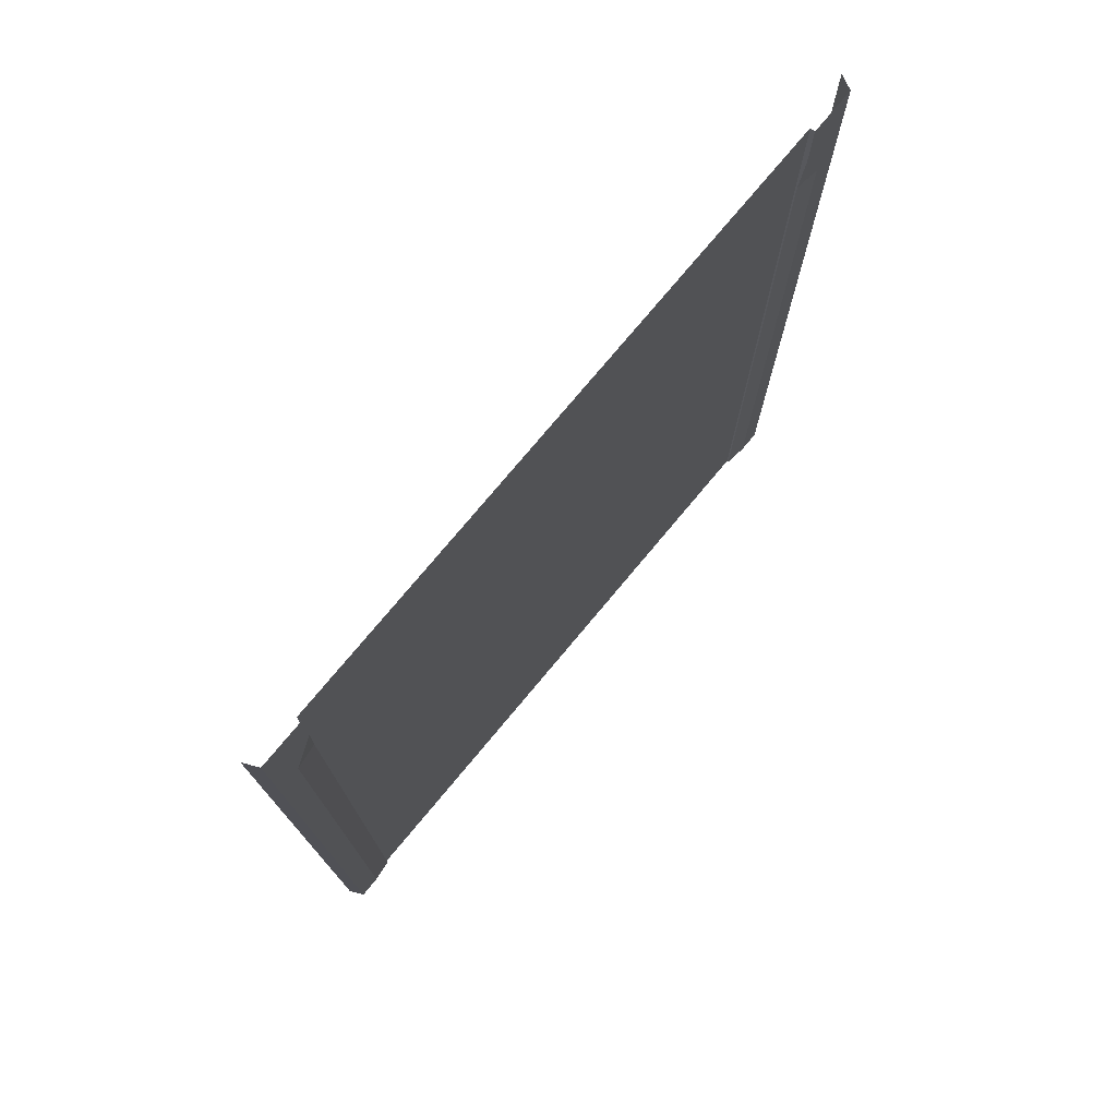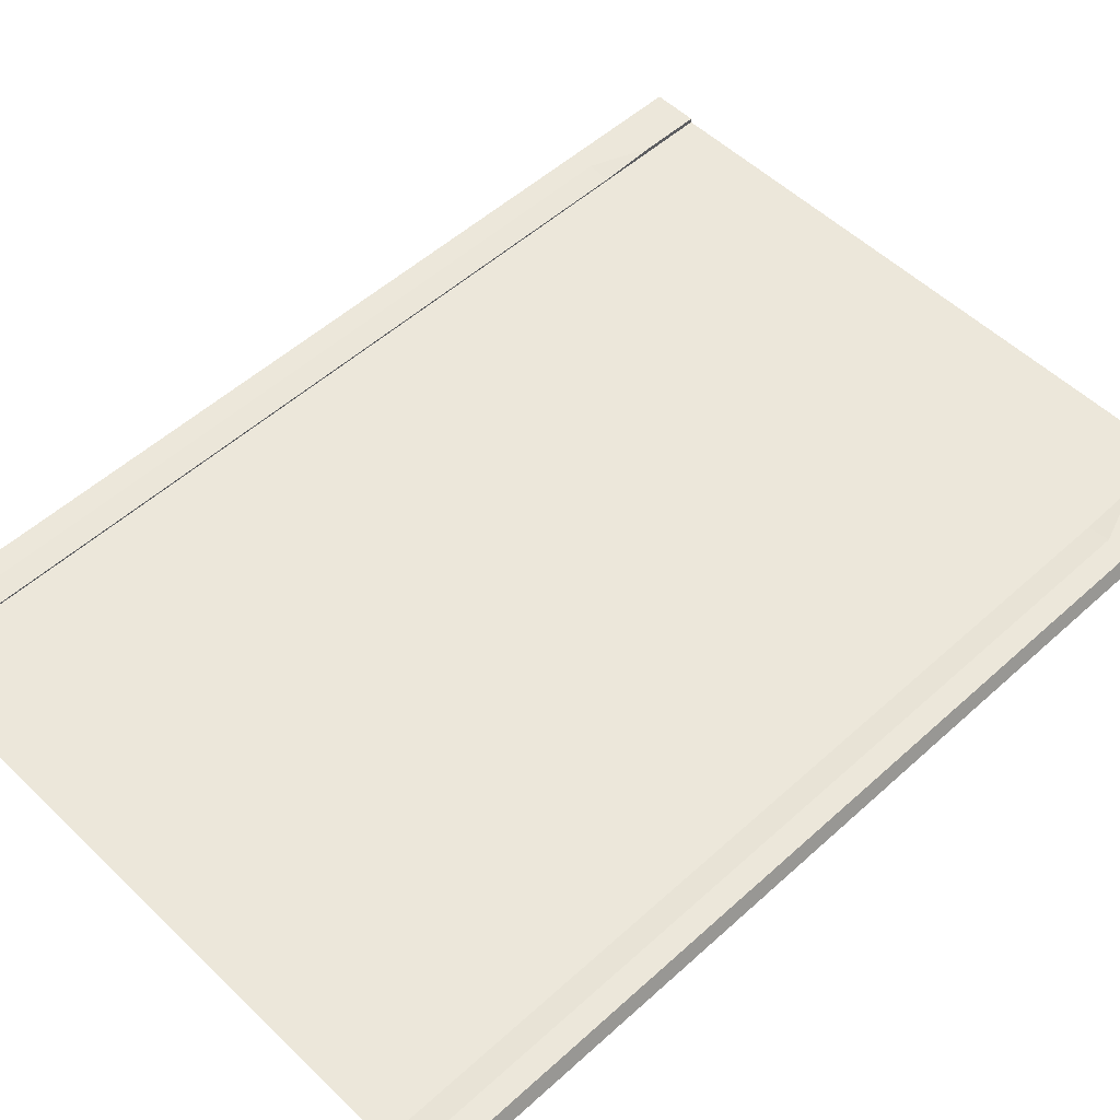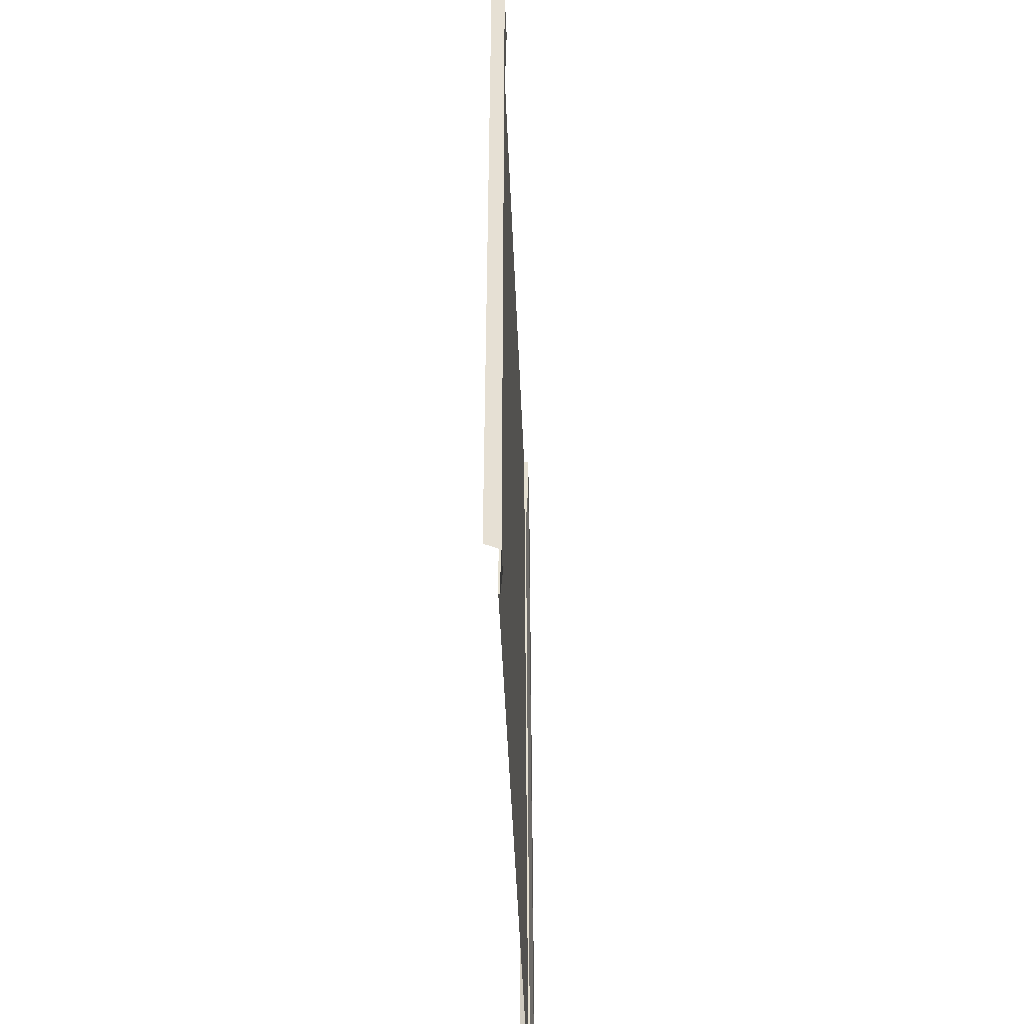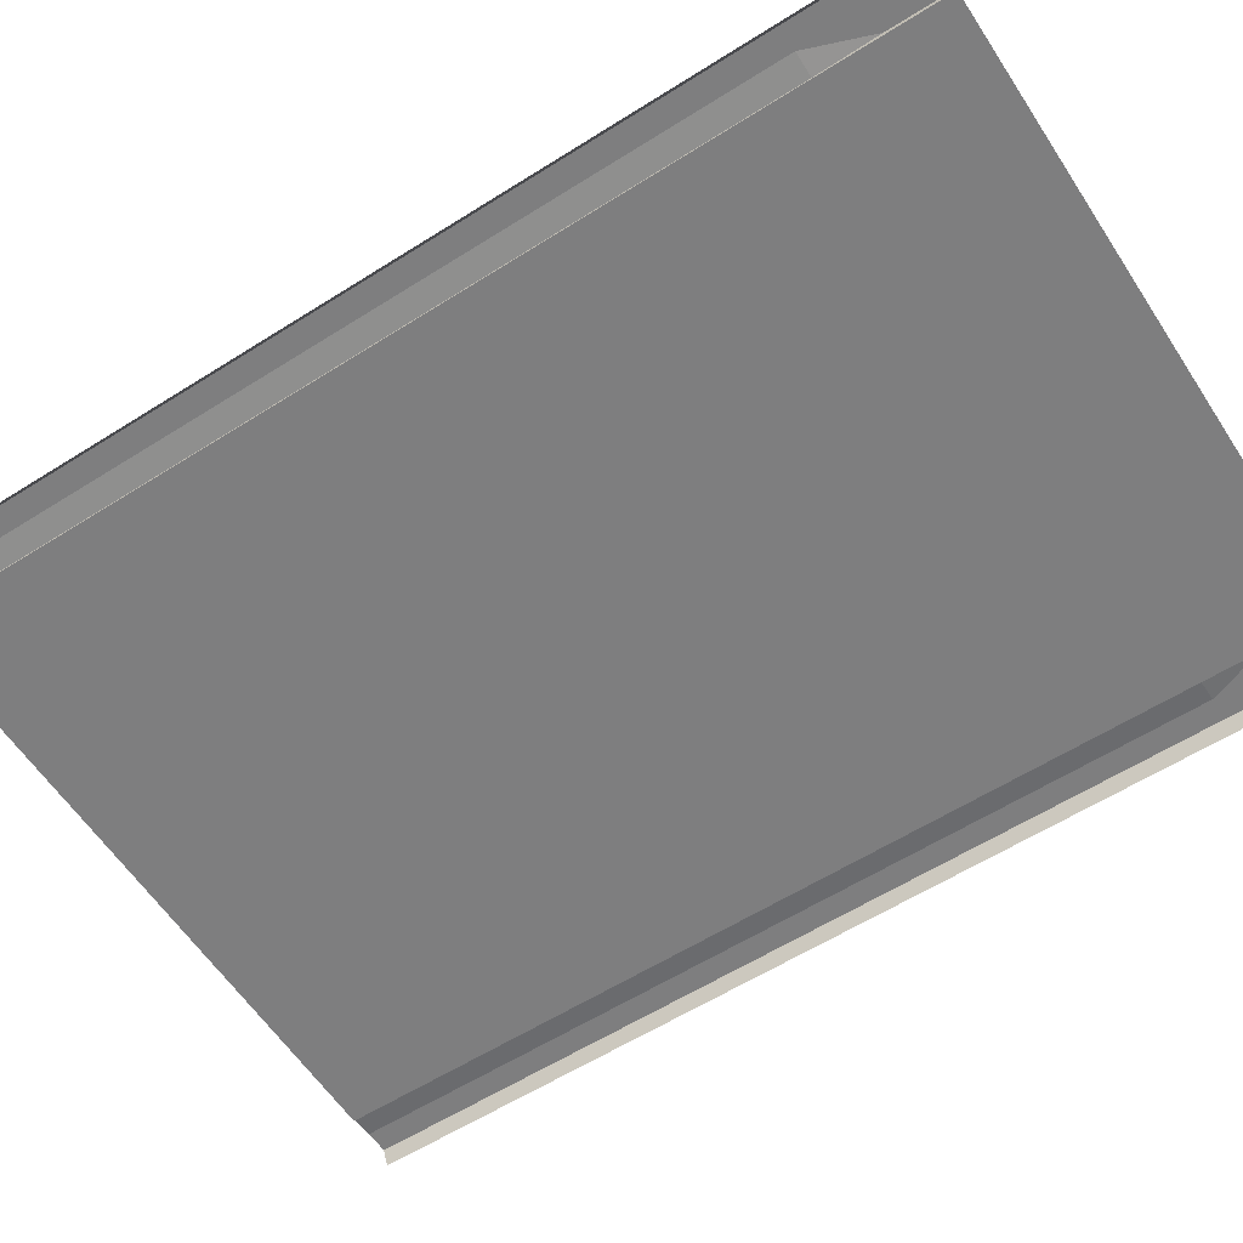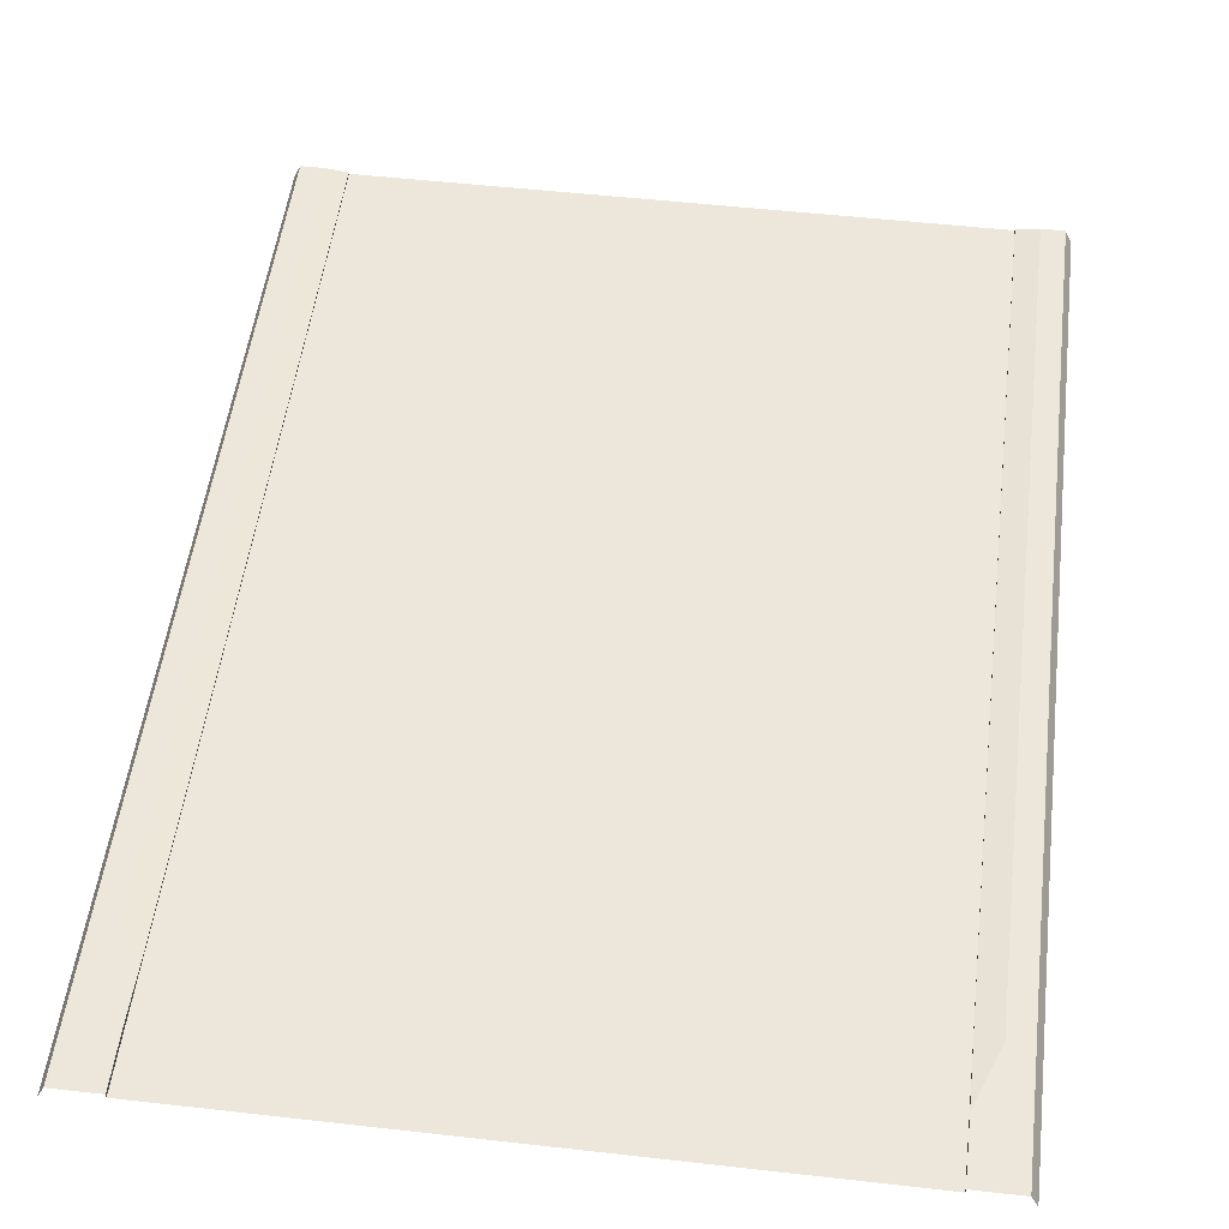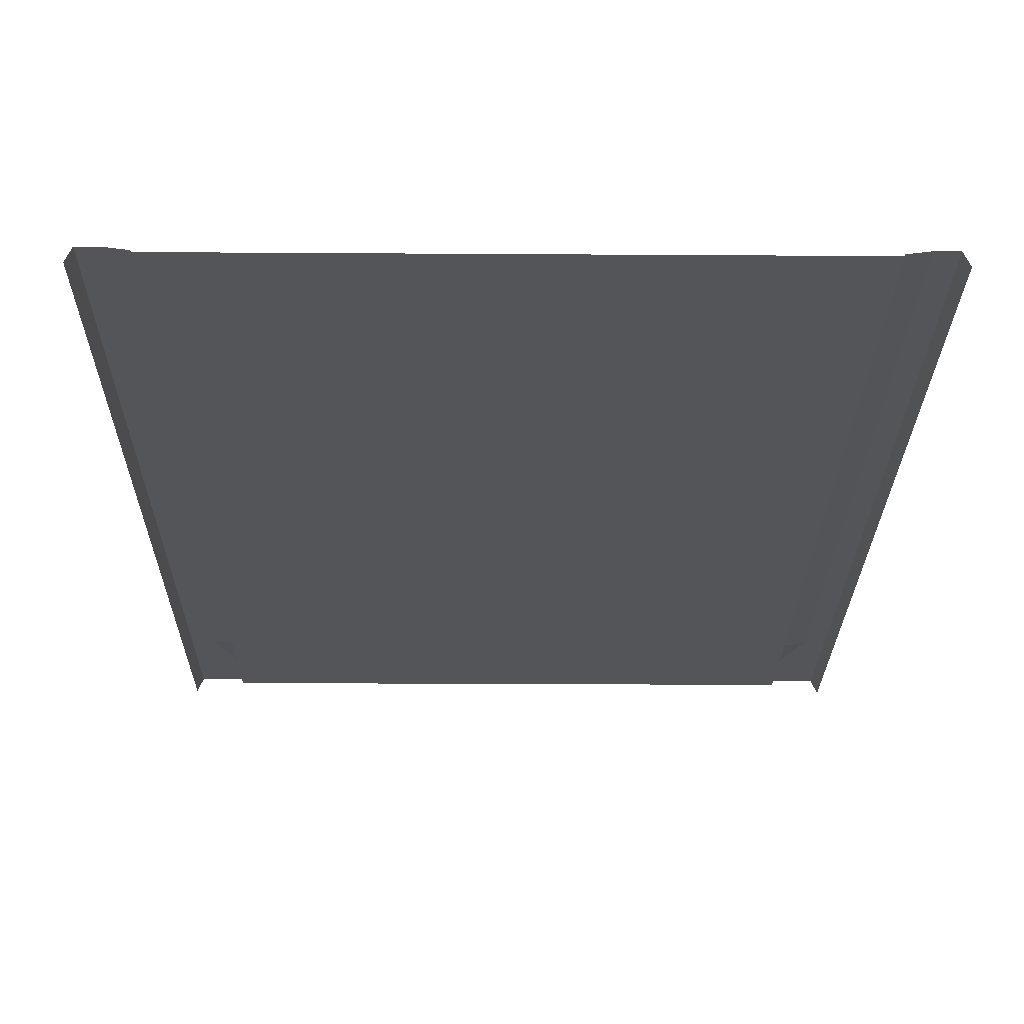
<metadata>
{"format":"obj","ext":"obj","renderer":"f3d","projection":"perspective","resolution":1024,"background":"white","views":[{"elev":76.6,"azim":129.9,"up":"+Z"},{"elev":52.9,"azim":-134.2,"up":"+Y"},{"elev":-51.2,"azim":92.5,"up":"+Z"},{"elev":-59.4,"azim":-57.0,"up":"+Y"},{"elev":51.5,"azim":7.0,"up":"+Y"},{"elev":-24.6,"azim":179.4,"up":"+Y"}]}
</metadata>
<code>
v 20.25 -0.3 -32
v 20.25 -0.3 32
v 20.25 -0.19 -32
v 20.25 0.009995 32
v 23.25 0.009995 -32
v 23.25 0.009995 32
v 23.69 -0.94 -32
v 23.69 -0.94 32
v -20.25 -0.3 -32
v 0.000813 -0.3 -32
v -20.25 -0.3 32
v 0.000834 -0.3 32
v -20.25 -0.19 -32
v -20.25 0.009995 32
v -23.25 0.009995 -32
v -23.25 0.009995 32
v -23.69 -0.94 -32
v -23.69 -0.94 32
v 21.75 0.009995 -32
v -21.75 0.009995 -32
v 20.25 -0.3 28
v 20.25 -0.3 24
v 20.25 -0.3 20
v 20.25 -0.3 16
v 20.25 -0.3 12
v 20.25 -0.3 8
v 20.25 -0.3 4
v 20.25 -0.3 -1e-06
v 20.25 -0.3 -4
v 20.25 -0.3 -8
v 20.25 -0.3 -12
v 20.25 -0.3 -16
v 20.25 -0.3 -20
v 20.25 -0.3 -24
v 20.25 -0.3 -28
v 20.25 0.009995 28
v 20.25 -0.19 24
v 20.25 -0.19 20
v 20.25 -0.19 16
v 20.25 -0.19 12
v 20.25 -0.19 8
v 20.25 -0.19 4
v 20.25 -0.19 -1e-06
v 20.25 -0.19 -4
v 20.25 -0.19 -8
v 20.25 -0.19 -12
v 20.25 -0.19 -16
v 20.25 -0.19 -20
v 20.25 -0.19 -24
v 20.25 -0.19 -28
v 23.25 0.009995 28
v 23.25 0.009995 24
v 23.25 0.009995 20
v 23.25 0.009995 16
v 23.25 0.009995 12
v 23.25 0.009995 8
v 23.25 0.009995 4
v 23.25 0.009995 -2e-06
v 23.25 0.009995 -4
v 23.25 0.009995 -8
v 23.25 0.009995 -12
v 23.25 0.009995 -16
v 23.25 0.009995 -20
v 23.25 0.009995 -24
v 23.25 0.009995 -28
v 23.69 -0.94 28
v 23.69 -0.94 24
v 23.69 -0.94 20
v 23.69 -0.94 16
v 23.69 -0.94 12
v 23.69 -0.94 8
v 23.69 -0.94 4
v 23.69 -0.94 -2e-06
v 23.69 -0.94 -4
v 23.69 -0.94 -8
v 23.69 -0.94 -12
v 23.69 -0.94 -16
v 23.69 -0.94 -20
v 23.69 -0.94 -24
v 23.69 -0.94 -28
v -20.25 -0.3 28
v -20.25 -0.3 24
v -20.25 -0.3 20
v -20.25 -0.3 16
v -20.25 -0.3 12
v -20.25 -0.3 8
v -20.25 -0.3 4
v -20.25 -0.3 1e-06
v -20.25 -0.3 -4
v -20.25 -0.3 -8
v -20.25 -0.3 -12
v -20.25 -0.3 -16
v -20.25 -0.3 -20
v -20.25 -0.3 -24
v -20.25 -0.3 -28
v 0.000814 -0.3 -28
v 0.000815 -0.3 -24
v 0.000817 -0.3 -20
v 0.000818 -0.3 -16
v 0.000819 -0.3 -12
v 0.000821 -0.3 -8
v 0.000822 -0.3 -4
v 0.000823 -0.3 0
v 0.000824 -0.3 4
v 0.000826 -0.3 8
v 0.000827 -0.3 12
v 0.000828 -0.3 16
v 0.00083 -0.3 20
v 0.000831 -0.3 24
v 0.000832 -0.3 28
v -20.25 0.009995 28
v -20.25 -0.19 24
v -20.25 -0.19 20
v -20.25 -0.19 16
v -20.25 -0.19 12
v -20.25 -0.19 8
v -20.25 -0.19 4
v -20.25 -0.19 1e-06
v -20.25 -0.19 -4
v -20.25 -0.19 -8
v -20.25 -0.19 -12
v -20.25 -0.19 -16
v -20.25 -0.19 -20
v -20.25 -0.19 -24
v -20.25 -0.19 -28
v -23.25 0.009995 28
v -23.25 0.009995 24
v -23.25 0.009995 20
v -23.25 0.009995 16
v -23.25 0.009995 12
v -23.25 0.009995 8
v -23.25 0.009995 4
v -23.25 0.009995 2e-06
v -23.25 0.009995 -4
v -23.25 0.009995 -8
v -23.25 0.009995 -12
v -23.25 0.009995 -16
v -23.25 0.009995 -20
v -23.25 0.009995 -24
v -23.25 0.009995 -28
v -23.69 -0.94 28
v -23.69 -0.94 24
v -23.69 -0.94 20
v -23.69 -0.94 16
v -23.69 -0.94 12
v -23.69 -0.94 8
v -23.69 -0.94 4
v -23.69 -0.94 2e-06
v -23.69 -0.94 -4
v -23.69 -0.94 -8
v -23.69 -0.94 -12
v -23.69 -0.94 -16
v -23.69 -0.94 -20
v -23.69 -0.94 -24
v -23.69 -0.94 -28
v 21.75 0.009995 28
v 21.75 0.009995 24
v 21.75 0.009995 20
v 21.75 0.009995 16
v 21.75 0.009995 12
v 21.75 0.009995 8
v 21.75 0.009995 4
v 21.75 0.009995 -1e-06
v 21.75 0.009995 -4
v 21.75 0.009995 -8
v 21.75 0.009995 -12
v 21.75 0.009995 -16
v 21.75 0.009995 -20
v 21.75 0.009995 -24
v 21.75 0.009995 -28
v -21.75 0.009995 -28
v -21.75 0.009995 -24
v -21.75 0.009995 -20
v -21.75 0.009995 -16
v -21.75 0.009995 -12
v -21.75 0.009995 -8
v -21.75 0.009995 -4
v -21.75 0.009995 1e-06
v -21.75 0.009995 4
v -21.75 0.009995 8
v -21.75 0.009995 12
v -21.75 0.009995 16
v -21.75 0.009995 20
v -21.75 0.009995 24
v -21.75 0.009995 28
g br4BasicNodeFullLowCurb
f 4 21 2
f 4 36 21
f 8 51 6
f 12 81 11
f 14 81 111
f 6 51 156
f 18 126 141
f 8 66 51
f 12 110 81
f 171 13 20
f 172 125 171
f 173 124 172
f 174 123 173
f 175 122 174
f 176 121 175
f 177 120 176
f 178 119 177
f 179 118 178
f 180 117 179
f 181 116 180
f 182 115 181
f 183 114 182
f 184 113 183
f 54 160 159
f 36 157 37
f 169 50 49
f 168 49 48
f 167 48 47
f 166 47 46
f 165 46 45
f 164 45 44
f 163 44 43
f 162 43 42
f 161 42 41
f 160 41 40
f 159 40 39
f 158 39 38
f 157 38 37
f 55 161 160
f 14 111 185
f 154 140 155
f 153 139 154
f 152 138 153
f 151 137 152
f 150 136 151
f 149 135 150
f 148 134 149
f 147 133 148
f 146 132 147
f 145 131 146
f 144 130 145
f 143 129 144
f 142 128 143
f 141 127 142
f 140 20 15
f 139 171 140
f 138 172 139
f 137 173 138
f 136 174 137
f 135 175 136
f 134 176 135
f 133 177 134
f 132 178 133
f 110 22 109
f 109 23 108
f 129 181 130
f 128 182 129
f 127 183 128
f 126 184 127
f 125 9 13
f 124 95 125
f 123 94 124
f 122 93 123
f 121 92 122
f 120 91 121
f 119 90 120
f 118 89 119
f 117 88 118
f 116 87 117
f 115 86 116
f 114 85 115
f 113 84 114
f 112 83 113
f 56 162 161
f 184 111 112
f 97 95 94
f 98 94 93
f 99 93 92
f 100 92 91
f 101 91 90
f 102 90 89
f 103 89 88
f 104 88 87
f 105 87 86
f 106 86 85
f 107 85 84
f 108 84 83
f 109 83 82
f 110 82 81
f 80 5 65
f 79 65 64
f 78 64 63
f 77 63 62
f 76 62 61
f 75 61 60
f 74 60 59
f 73 59 58
f 72 58 57
f 71 57 56
f 70 56 55
f 69 55 54
f 68 54 53
f 67 53 52
f 66 52 51
f 65 19 170
f 64 170 169
f 63 169 168
f 62 168 167
f 61 167 166
f 60 166 165
f 59 165 164
f 58 164 163
f 57 163 162
f 21 37 22
f 96 9 95
f 155 15 17
f 170 3 50
f 12 21 110
f 53 159 158
f 52 158 157
f 51 157 156
f 50 1 35
f 49 35 34
f 48 34 33
f 47 33 32
f 46 32 31
f 45 31 30
f 44 30 29
f 43 29 28
f 42 28 27
f 41 27 26
f 40 26 25
f 39 25 24
f 38 24 23
f 112 81 82
f 37 23 22
f 96 1 10
f 97 35 96
f 98 34 97
f 99 33 98
f 100 32 99
f 101 31 100
f 102 30 101
f 103 29 102
f 104 28 103
f 105 27 104
f 106 26 105
f 107 25 106
f 108 24 107
f 130 180 131
f 50 3 1
f 51 52 157
f 52 53 158
f 53 54 159
f 12 2 21
f 170 19 3
f 155 140 15
f 96 10 9
f 21 36 37
f 57 58 163
f 58 59 164
f 59 60 165
f 60 61 166
f 61 62 167
f 62 63 168
f 63 64 169
f 64 65 170
f 65 5 19
f 66 67 52
f 67 68 53
f 68 69 54
f 69 70 55
f 70 71 56
f 71 72 57
f 36 4 156
f 73 74 59
f 74 75 60
f 75 76 61
f 76 77 62
f 77 78 63
f 78 79 64
f 79 80 65
f 80 7 5
f 110 109 82
f 109 108 83
f 108 107 84
f 107 106 85
f 106 105 86
f 105 104 87
f 14 11 81
f 103 102 89
f 102 101 90
f 101 100 91
f 100 99 92
f 99 98 93
f 98 97 94
f 97 96 95
f 184 185 111
f 56 57 162
f 112 82 83
f 113 83 84
f 114 84 85
f 115 85 86
f 116 86 87
f 117 87 88
f 118 88 89
f 119 89 90
f 120 90 91
f 121 91 92
f 122 92 93
f 123 93 94
f 124 94 95
f 125 95 9
f 126 185 184
f 128 183 182
f 129 182 181
f 109 22 23
f 110 21 22
f 132 179 178
f 133 178 177
f 134 177 176
f 135 176 175
f 136 175 174
f 137 174 173
f 138 173 172
f 139 172 171
f 140 171 20
f 141 126 127
f 142 127 128
f 143 128 129
f 144 129 130
f 145 130 131
f 146 131 132
f 4 6 156
f 148 133 134
f 149 134 135
f 150 135 136
f 151 136 137
f 152 137 138
f 153 138 139
f 154 139 140
f 16 14 185
f 126 16 185
f 55 56 161
f 157 158 38
f 158 159 39
f 159 160 40
f 160 161 41
f 161 162 42
f 162 163 43
f 163 164 44
f 164 165 45
f 165 166 46
f 166 167 47
f 167 168 48
f 168 169 49
f 169 170 50
f 36 156 157
f 54 55 160
f 184 112 113
f 183 113 114
f 182 114 115
f 181 115 116
f 180 116 117
f 179 117 118
f 178 118 119
f 177 119 120
f 176 120 121
f 175 121 122
f 174 122 123
f 173 123 124
f 172 124 125
f 171 125 13
f 147 132 133
f 104 103 88
f 72 73 58
f 49 50 35
f 48 49 34
f 47 48 33
f 46 47 32
f 45 46 31
f 44 45 30
f 43 44 29
f 42 43 28
f 41 42 27
f 40 41 26
f 39 40 25
f 38 39 24
f 112 111 81
f 37 38 23
f 96 35 1
f 97 34 35
f 98 33 34
f 18 16 126
f 99 32 33
f 100 31 32
f 101 30 31
f 102 29 30
f 103 28 29
f 104 27 28
f 105 26 27
f 106 25 26
f 107 24 25
f 108 23 24
f 130 181 180
f 131 180 179
f 127 184 183
f 131 179 132

</code>
